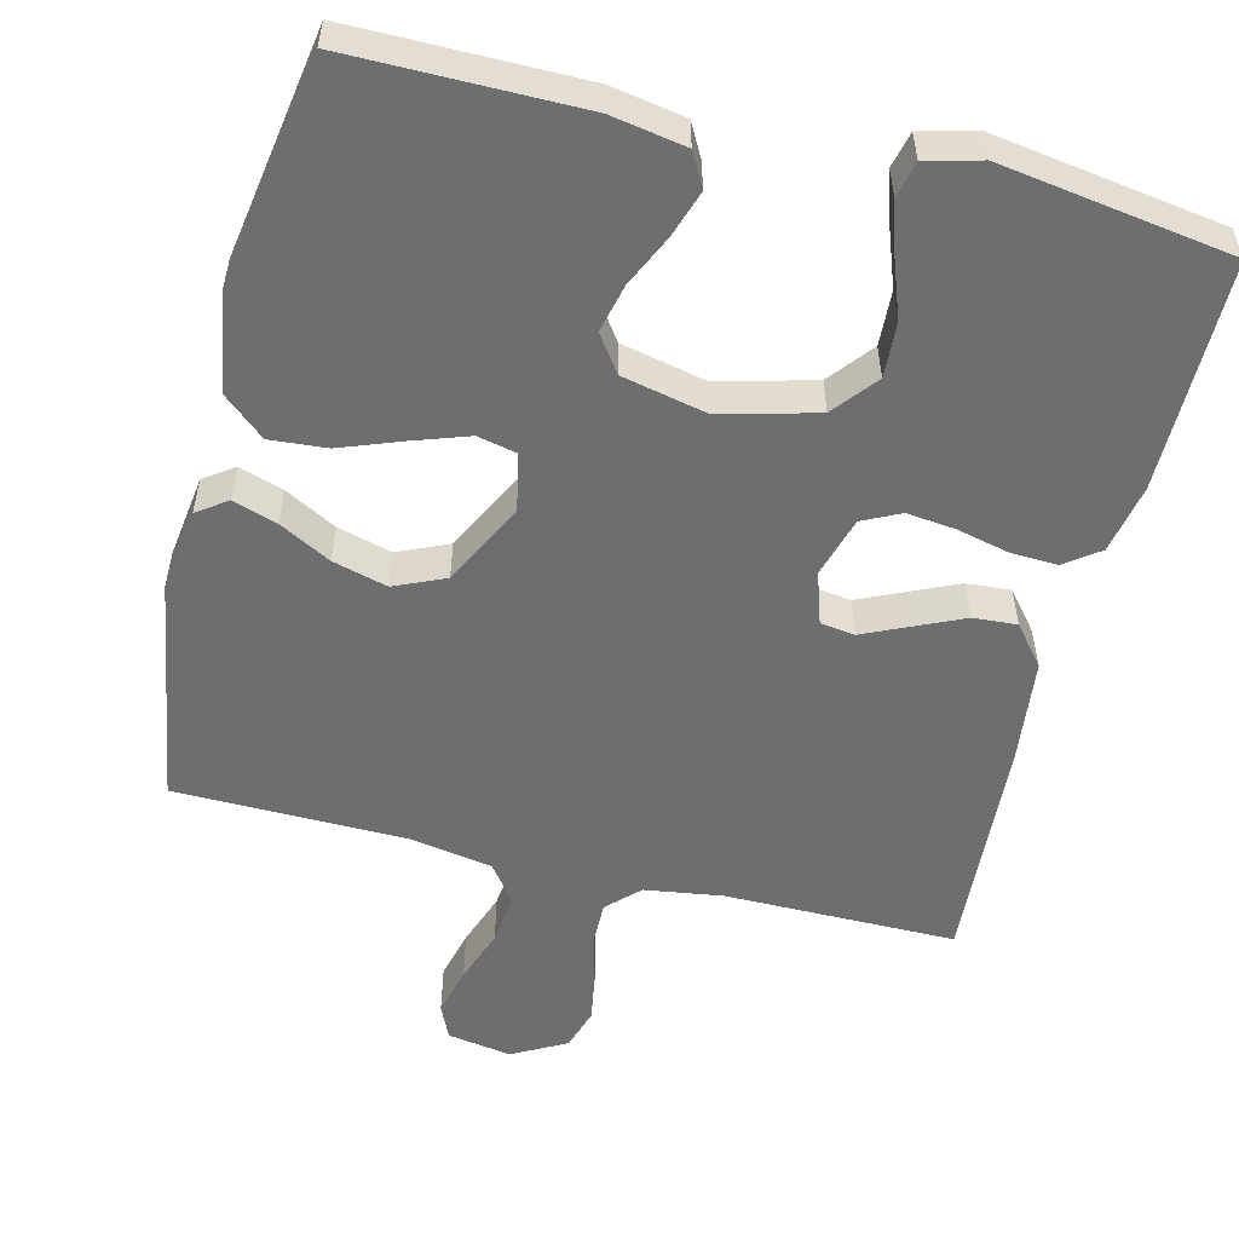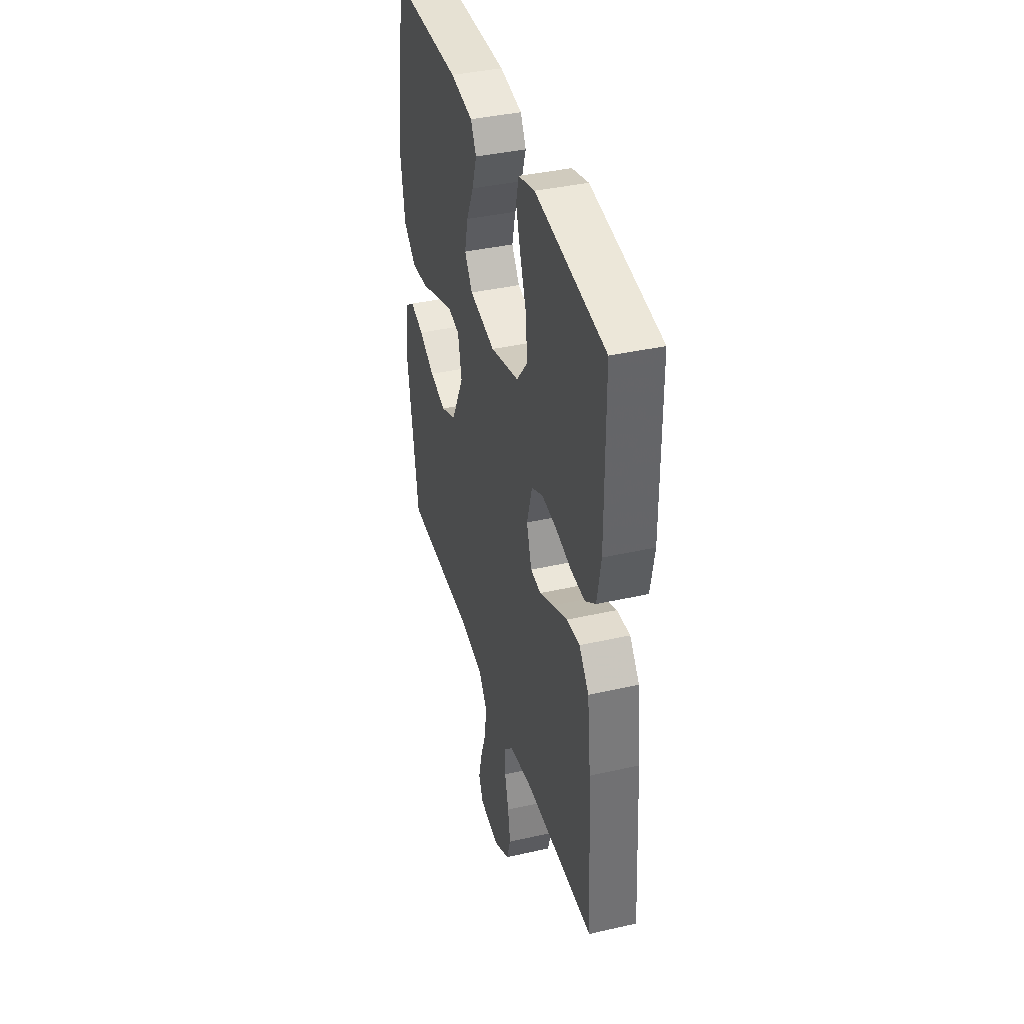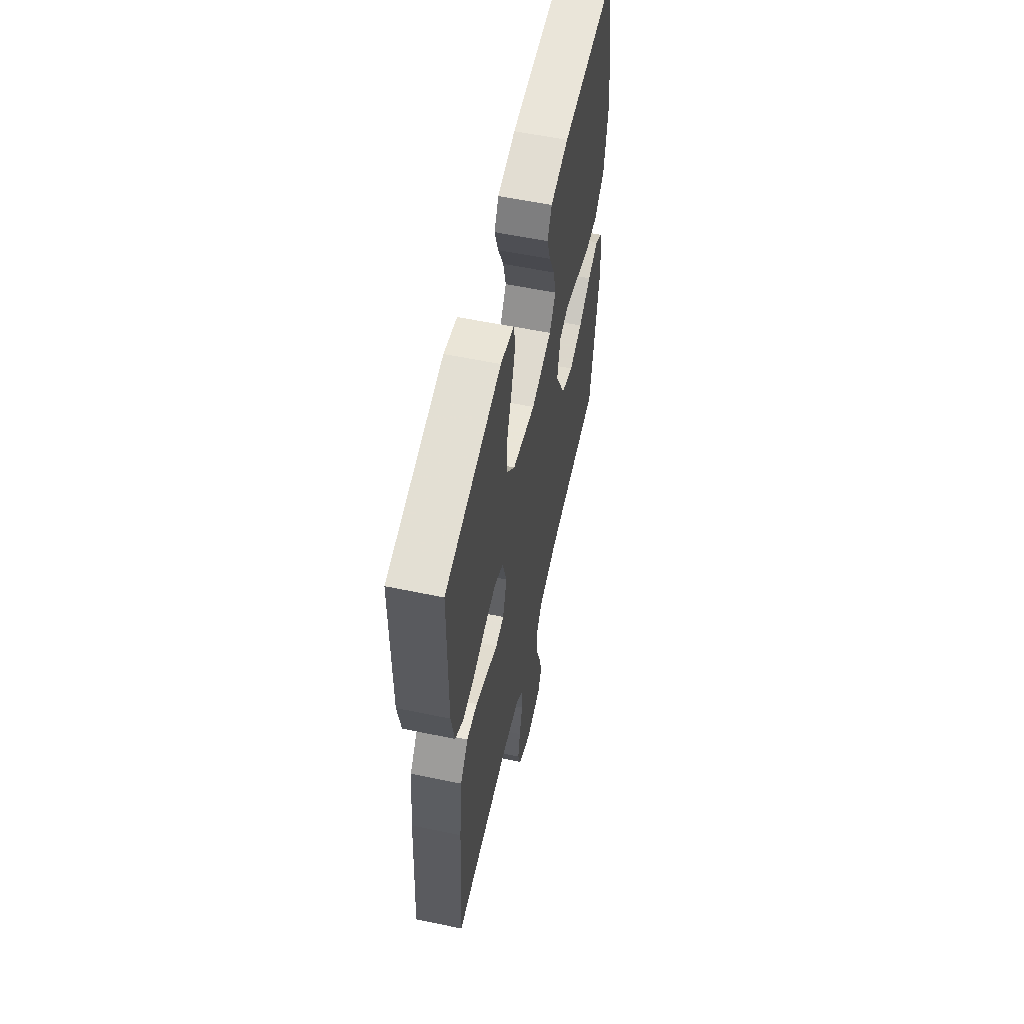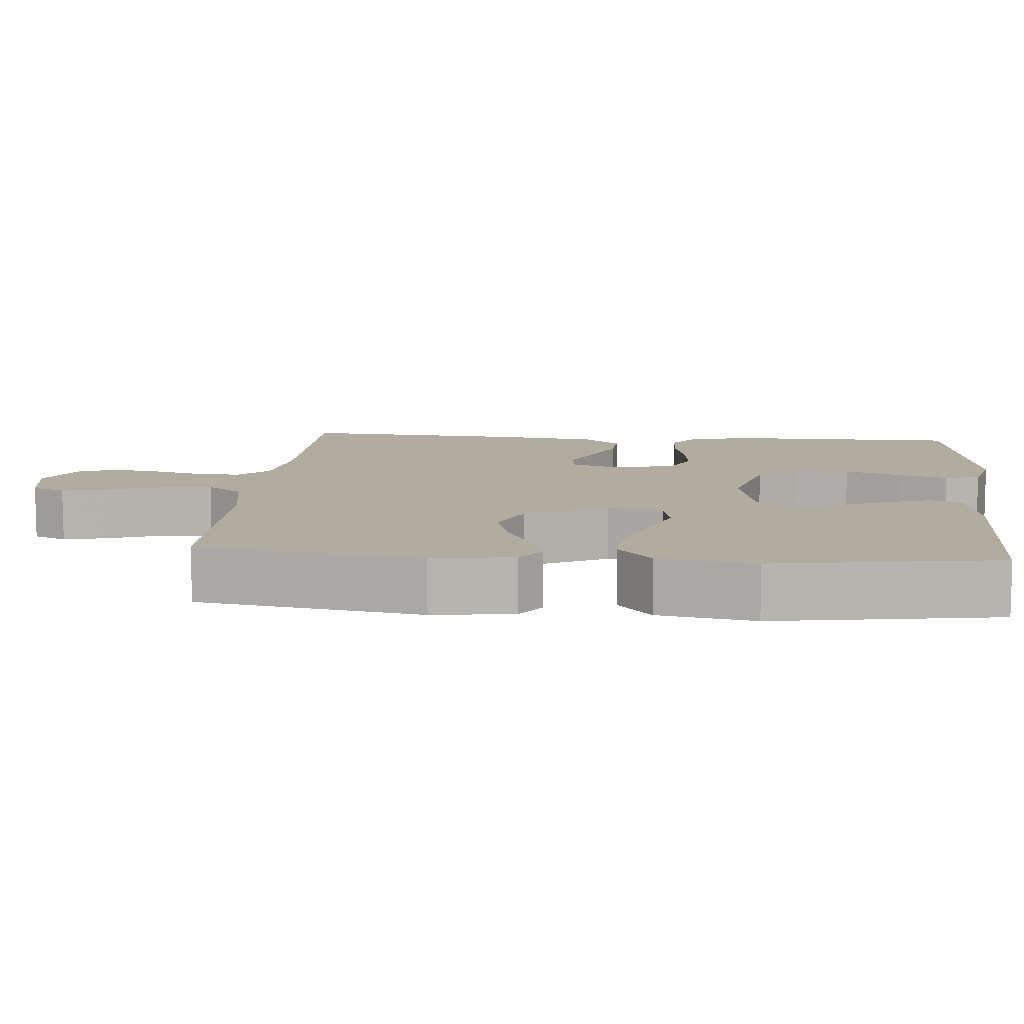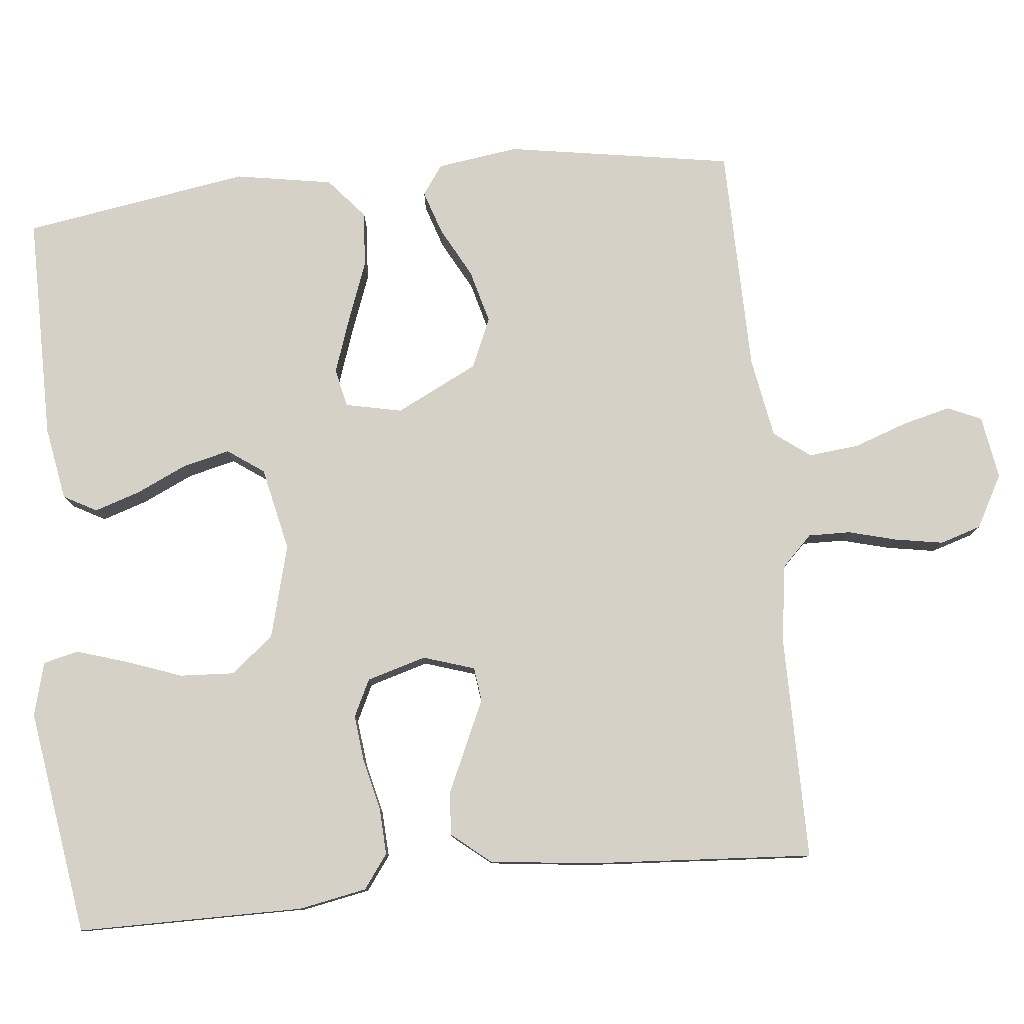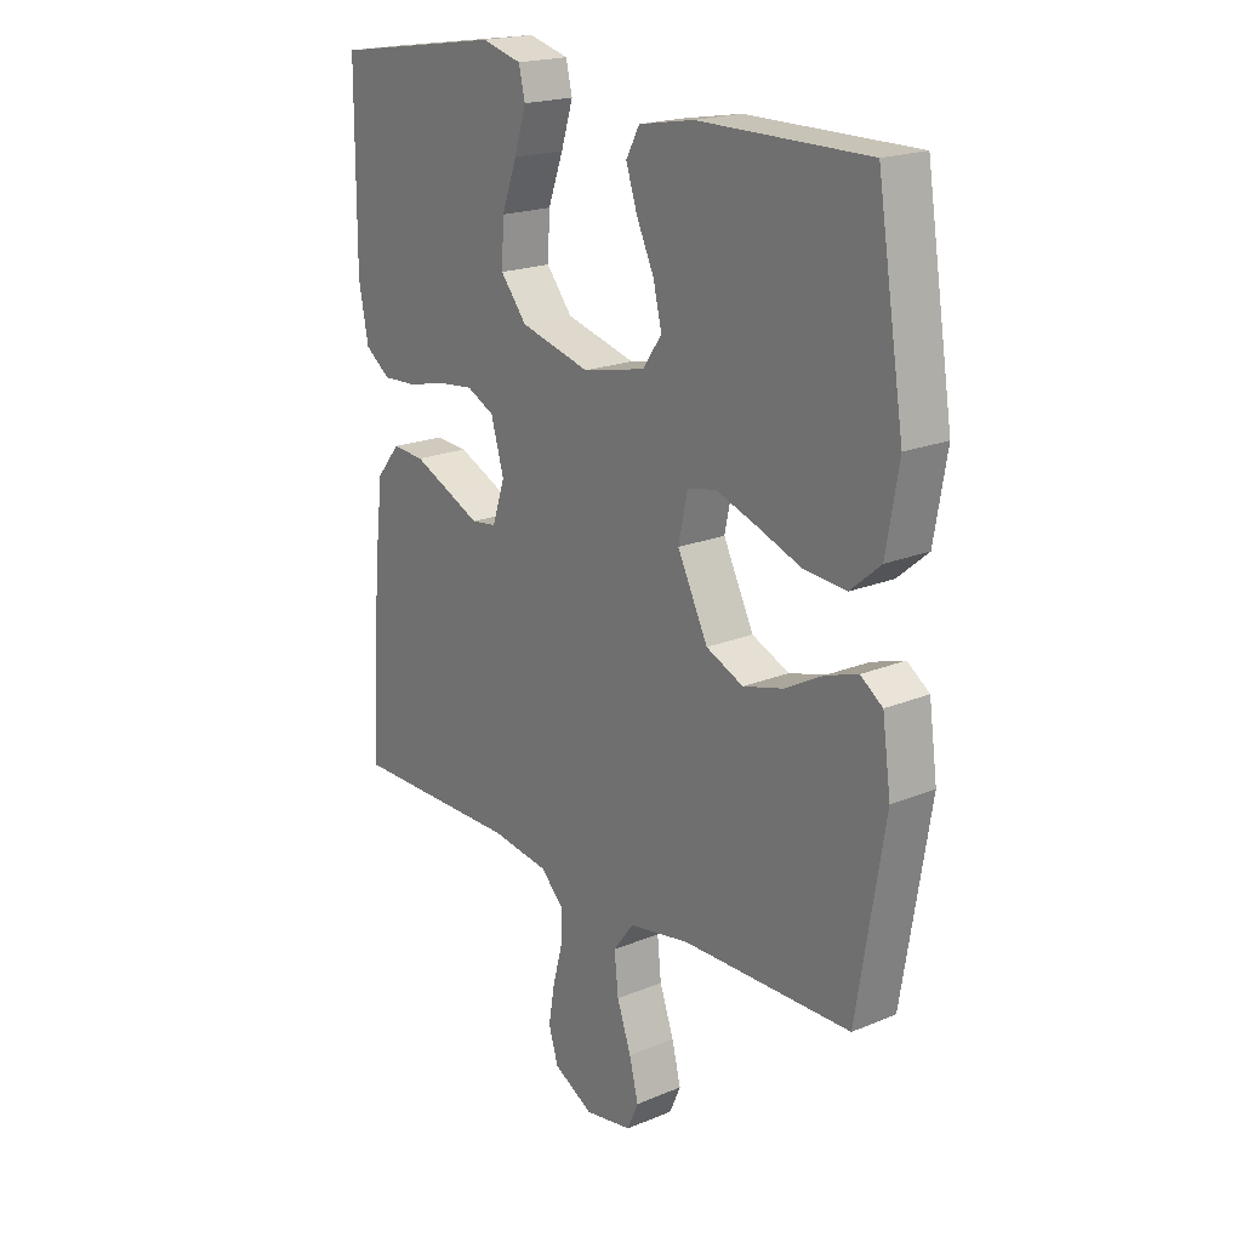
<metadata>
{"format":"obj","ext":"obj","renderer":"f3d","projection":"perspective","resolution":1024,"background":"white","views":[{"elev":-54.2,"azim":-14.0,"up":"+Y"},{"elev":38.9,"azim":74.1,"up":"+Z"},{"elev":57.8,"azim":102.2,"up":"+Z"},{"elev":10.0,"azim":-85.0,"up":"+Y"},{"elev":79.6,"azim":84.2,"up":"+Y"},{"elev":19.7,"azim":-127.7,"up":"+Z"}]}
</metadata>
<code>
v -0.5 0.07 0.5
v -0.2 0.07 0.5
v -0.103 0.07 0.483
v -0.079 0.07 0.439
v -0.099 0.07 0.378
v -0.13 0.07 0.311
v -0.145 0.07 0.248
v -0.111 0.07 0.2
v 0 0.07 0.176
v 0.124 0.07 0.209
v 0.17 0.07 0.266
v 0.166 0.07 0.338
v 0.139 0.07 0.412
v 0.118 0.07 0.479
v 0.129 0.07 0.526
v 0.2 0.07 0.545
v 0.5 0.07 0.5
v 0.501 0.07 0.2
v 0.484 0.07 0.11
v 0.439 0.07 0.077
v 0.378 0.07 0.08
v 0.31 0.07 0.096
v 0.247 0.07 0.103
v 0.198 0.07 0.079
v 0.175 0.07 0
v 0.197 0.07 -0.068
v 0.242 0.07 -0.074
v 0.301 0.07 -0.047
v 0.365 0.07 -0.018
v 0.422 0.07 -0.014
v 0.464 0.07 -0.065
v 0.48 0.07 -0.2
v 0.5 0.07 -0.5
v 0.2 0.07 -0.5
v 0.098 0.07 -0.515
v 0.058 0.07 -0.555
v 0.059 0.07 -0.611
v 0.076 0.07 -0.675
v 0.087 0.07 -0.739
v 0.07 0.07 -0.794
v 0 0.07 -0.832
v -0.084 0.07 -0.818
v -0.104 0.07 -0.773
v -0.088 0.07 -0.709
v -0.063 0.07 -0.638
v -0.056 0.07 -0.571
v -0.092 0.07 -0.523
v -0.2 0.07 -0.504
v -0.5 0.07 -0.5
v -0.549 0.07 -0.2
v -0.534 0.07 -0.092
v -0.495 0.07 -0.064
v -0.437 0.07 -0.083
v -0.37 0.07 -0.119
v -0.299 0.07 -0.138
v -0.233 0.07 -0.109
v -0.179 0.07 0
v -0.195 0.07 0.075
v -0.246 0.07 0.086
v -0.318 0.07 0.061
v -0.398 0.07 0.031
v -0.472 0.07 0.025
v -0.526 0.07 0.071
v -0.548 0.07 0.2
v -0.5 0 0.5
v -0.2 0 0.5
v -0.103 0 0.483
v -0.079 0 0.439
v -0.099 0 0.378
v -0.13 0 0.311
v -0.145 0 0.248
v -0.111 0 0.2
v 0 0 0.176
v 0.124 0 0.209
v 0.17 0 0.266
v 0.166 0 0.338
v 0.139 0 0.412
v 0.118 0 0.479
v 0.129 0 0.526
v 0.2 0 0.545
v 0.5 0 0.5
v 0.501 0 0.2
v 0.484 0 0.11
v 0.439 0 0.077
v 0.378 0 0.08
v 0.31 0 0.096
v 0.247 0 0.103
v 0.198 0 0.079
v 0.175 0 0
v 0.197 0 -0.068
v 0.242 0 -0.074
v 0.301 0 -0.047
v 0.365 0 -0.018
v 0.422 0 -0.014
v 0.464 0 -0.065
v 0.48 0 -0.2
v 0.5 0 -0.5
v 0.2 0 -0.5
v 0.098 0 -0.515
v 0.058 0 -0.555
v 0.059 0 -0.611
v 0.076 0 -0.675
v 0.087 0 -0.739
v 0.07 0 -0.794
v 0 0 -0.832
v -0.084 0 -0.818
v -0.104 0 -0.773
v -0.088 0 -0.709
v -0.063 0 -0.638
v -0.056 0 -0.571
v -0.092 0 -0.523
v -0.2 0 -0.504
v -0.5 0 -0.5
v -0.549 0 -0.2
v -0.534 0 -0.092
v -0.495 0 -0.064
v -0.437 0 -0.083
v -0.37 0 -0.119
v -0.299 0 -0.138
v -0.233 0 -0.109
v -0.179 0 0
v -0.195 0 0.075
v -0.246 0 0.086
v -0.318 0 0.061
v -0.398 0 0.031
v -0.472 0 0.025
v -0.526 0 0.071
v -0.548 0 0.2
f 4 5 6
f 3 4 6
f 2 3 6
f 1 2 6
f 64 1 6
f 63 64 6
f 62 63 6
f 61 62 6
f 60 61 6
f 59 60 6 7
f 58 59 7 8
f 57 58 8 9
f 56 57 9 10
f 52 53 54
f 51 52 54
f 50 51 54
f 49 50 54
f 48 49 54
f 47 48 54 55
f 46 47 55 56
f 43 44 45
f 42 43 45
f 41 42 45
f 40 41 45
f 39 40 45
f 38 39 45
f 37 38 45
f 36 37 45 46
f 46 56 10
f 36 46 10
f 35 36 10
f 32 33 34
f 31 32 34
f 30 31 34
f 29 30 34
f 28 29 34
f 27 28 34
f 26 27 34 35
f 20 21 22
f 19 20 22
f 18 19 22
f 17 18 22
f 16 17 22
f 15 16 22
f 14 15 22
f 13 14 22
f 12 13 22
f 11 12 22 23
f 10 11 23 24
f 25 26 35
f 25 35 10
f 10 24 25
f 70 69 68
f 70 68 67
f 70 67 66
f 70 66 65
f 70 65 128
f 70 128 127
f 70 127 126
f 70 126 125
f 70 125 124
f 71 70 124 123
f 72 71 123 122
f 73 72 122 121
f 74 73 121 120
f 118 117 116
f 118 116 115
f 118 115 114
f 118 114 113
f 118 113 112
f 119 118 112 111
f 120 119 111 110
f 109 108 107
f 109 107 106
f 109 106 105
f 109 105 104
f 109 104 103
f 109 103 102
f 109 102 101
f 110 109 101 100
f 74 120 110
f 74 110 100
f 74 100 99
f 98 97 96
f 98 96 95
f 98 95 94
f 98 94 93
f 98 93 92
f 98 92 91
f 99 98 91 90
f 86 85 84
f 86 84 83
f 86 83 82
f 86 82 81
f 86 81 80
f 86 80 79
f 86 79 78
f 86 78 77
f 86 77 76
f 87 86 76 75
f 88 87 75 74
f 99 90 89
f 74 99 89
f 89 88 74
f 1 65 66 2
f 2 66 67 3
f 3 67 68 4
f 4 68 69 5
f 5 69 70 6
f 6 70 71 7
f 7 71 72 8
f 8 72 73 9
f 9 73 74 10
f 10 74 75 11
f 11 75 76 12
f 12 76 77 13
f 13 77 78 14
f 14 78 79 15
f 15 79 80 16
f 16 80 81 17
f 17 81 82 18
f 18 82 83 19
f 19 83 84 20
f 20 84 85 21
f 21 85 86 22
f 22 86 87 23
f 23 87 88 24
f 24 88 89 25
f 25 89 90 26
f 26 90 91 27
f 27 91 92 28
f 28 92 93 29
f 29 93 94 30
f 30 94 95 31
f 31 95 96 32
f 32 96 97 33
f 33 97 98 34
f 34 98 99 35
f 35 99 100 36
f 36 100 101 37
f 37 101 102 38
f 38 102 103 39
f 39 103 104 40
f 40 104 105 41
f 41 105 106 42
f 42 106 107 43
f 43 107 108 44
f 44 108 109 45
f 45 109 110 46
f 46 110 111 47
f 47 111 112 48
f 48 112 113 49
f 49 113 114 50
f 50 114 115 51
f 51 115 116 52
f 52 116 117 53
f 53 117 118 54
f 54 118 119 55
f 55 119 120 56
f 56 120 121 57
f 57 121 122 58
f 58 122 123 59
f 59 123 124 60
f 60 124 125 61
f 61 125 126 62
f 62 126 127 63
f 63 127 128 64
f 64 128 65 1

</code>
